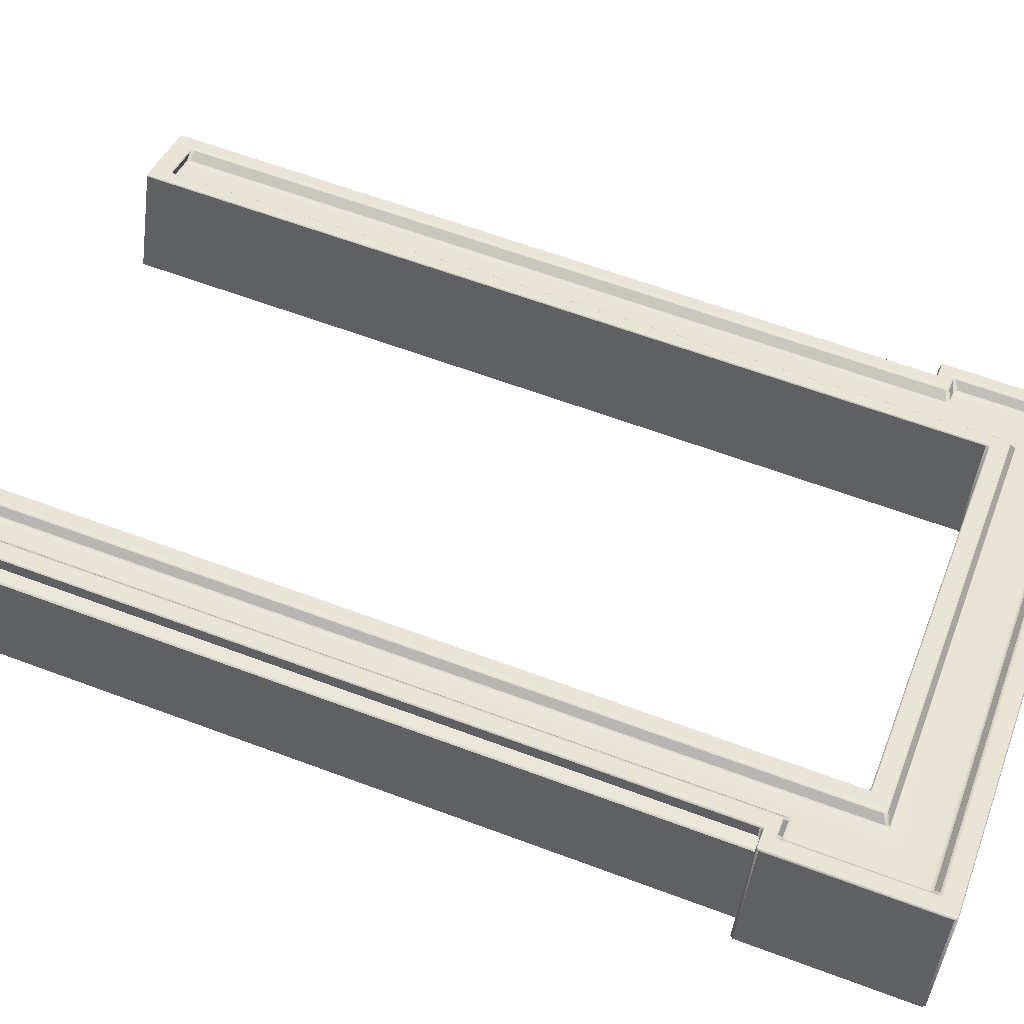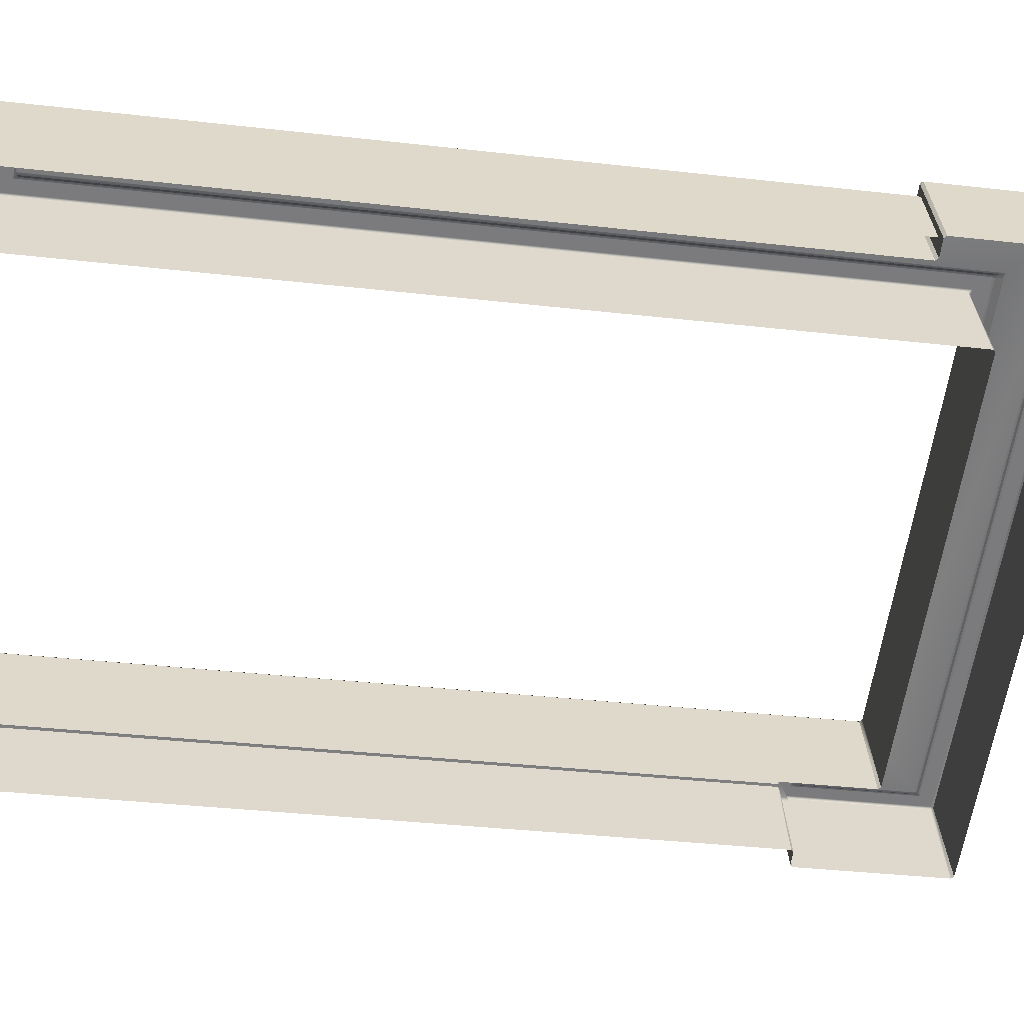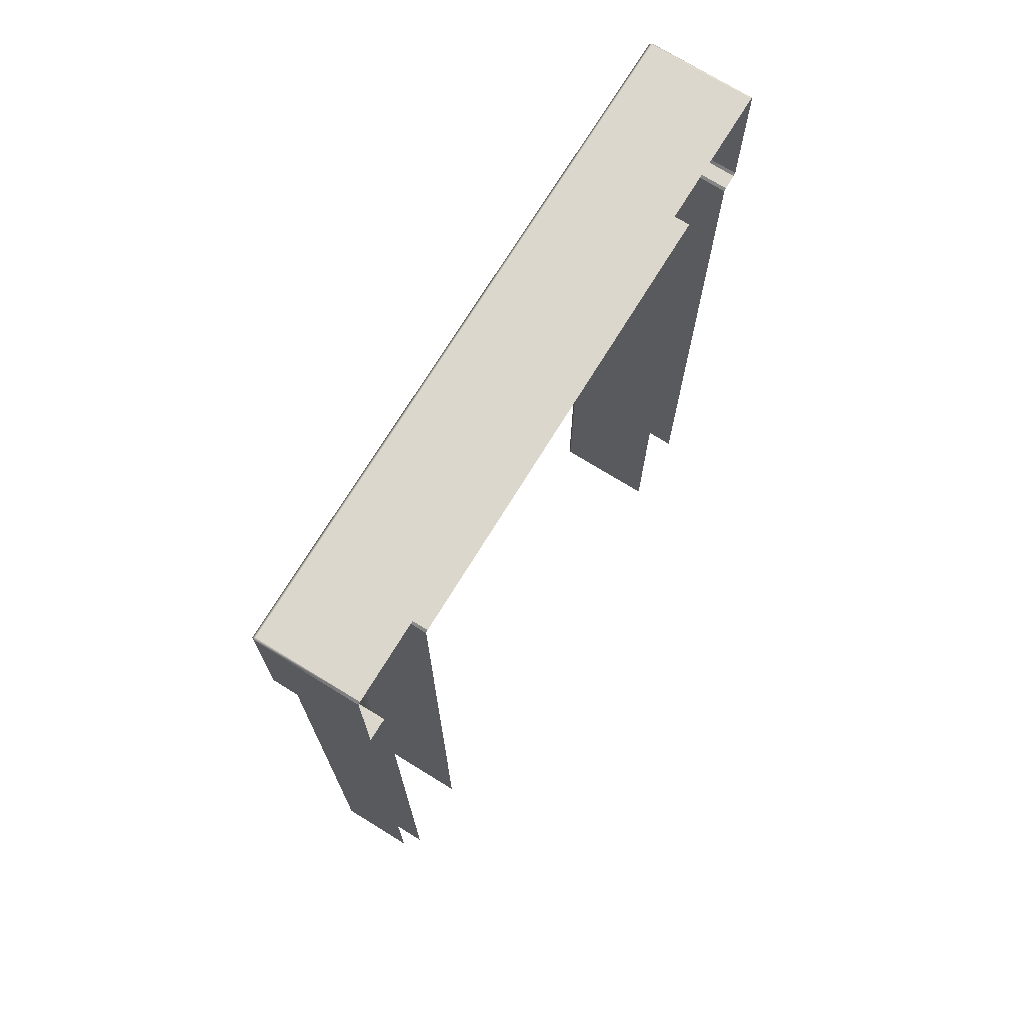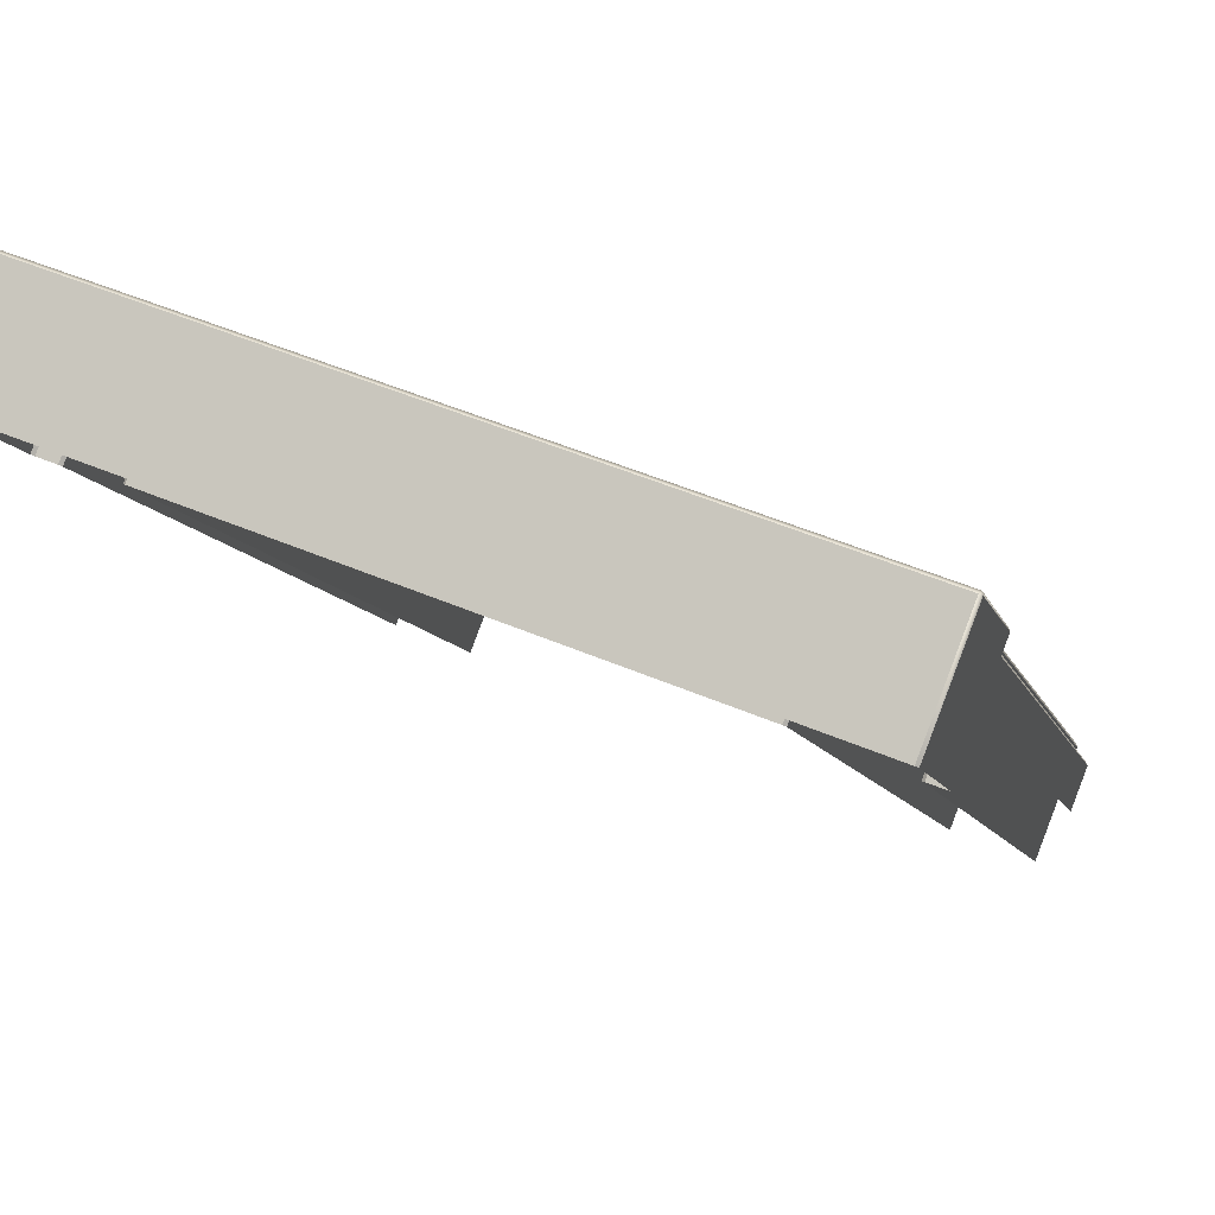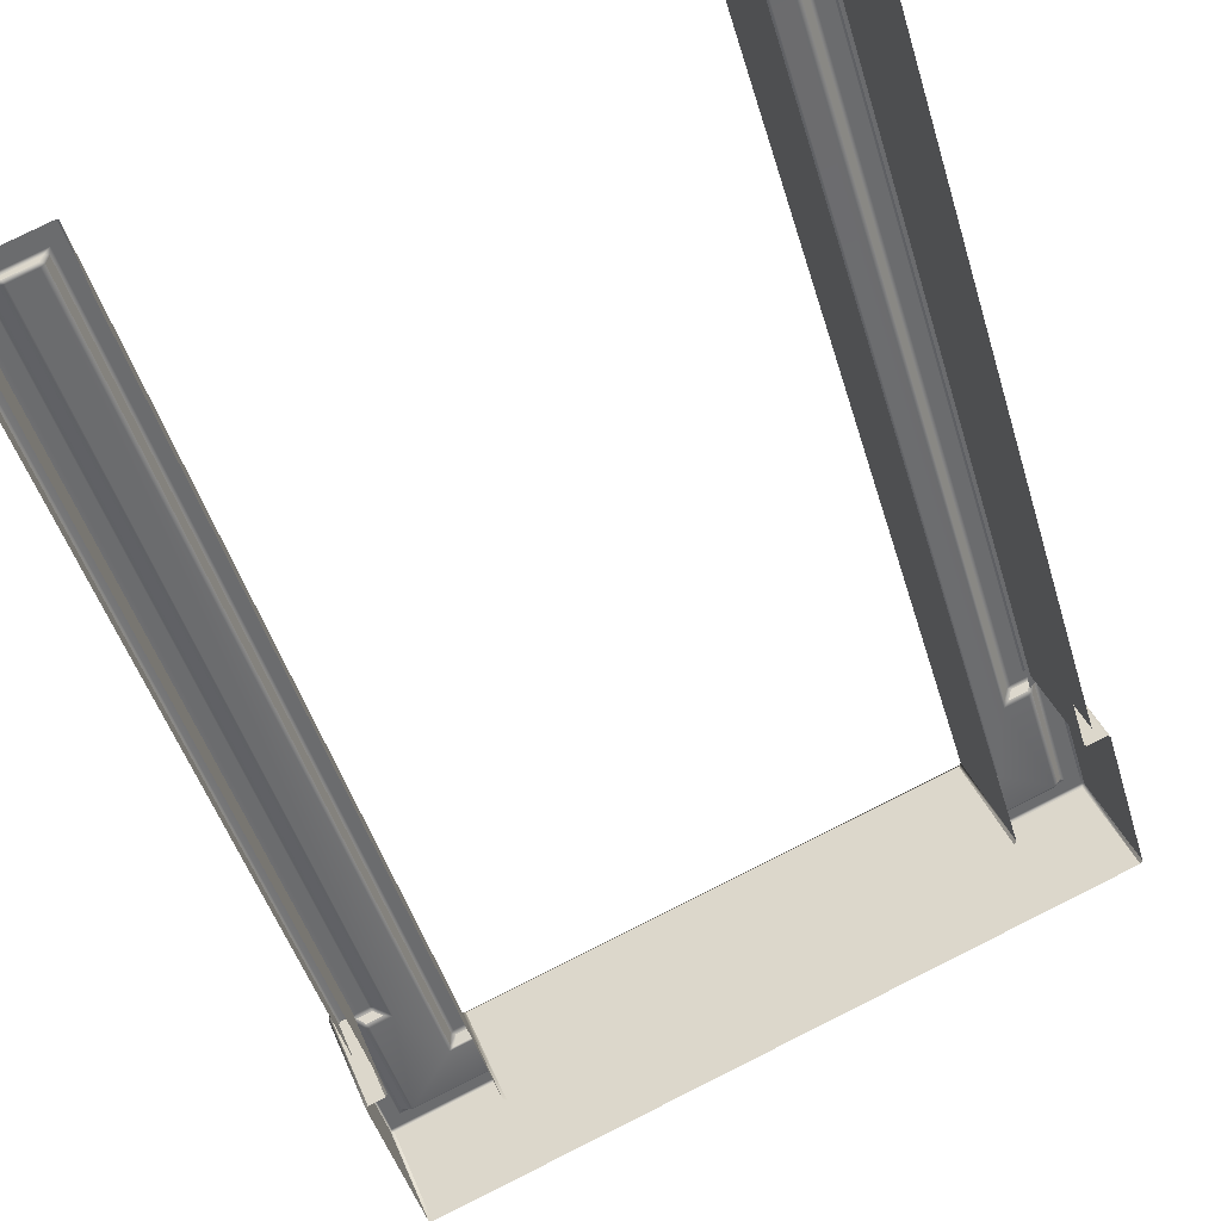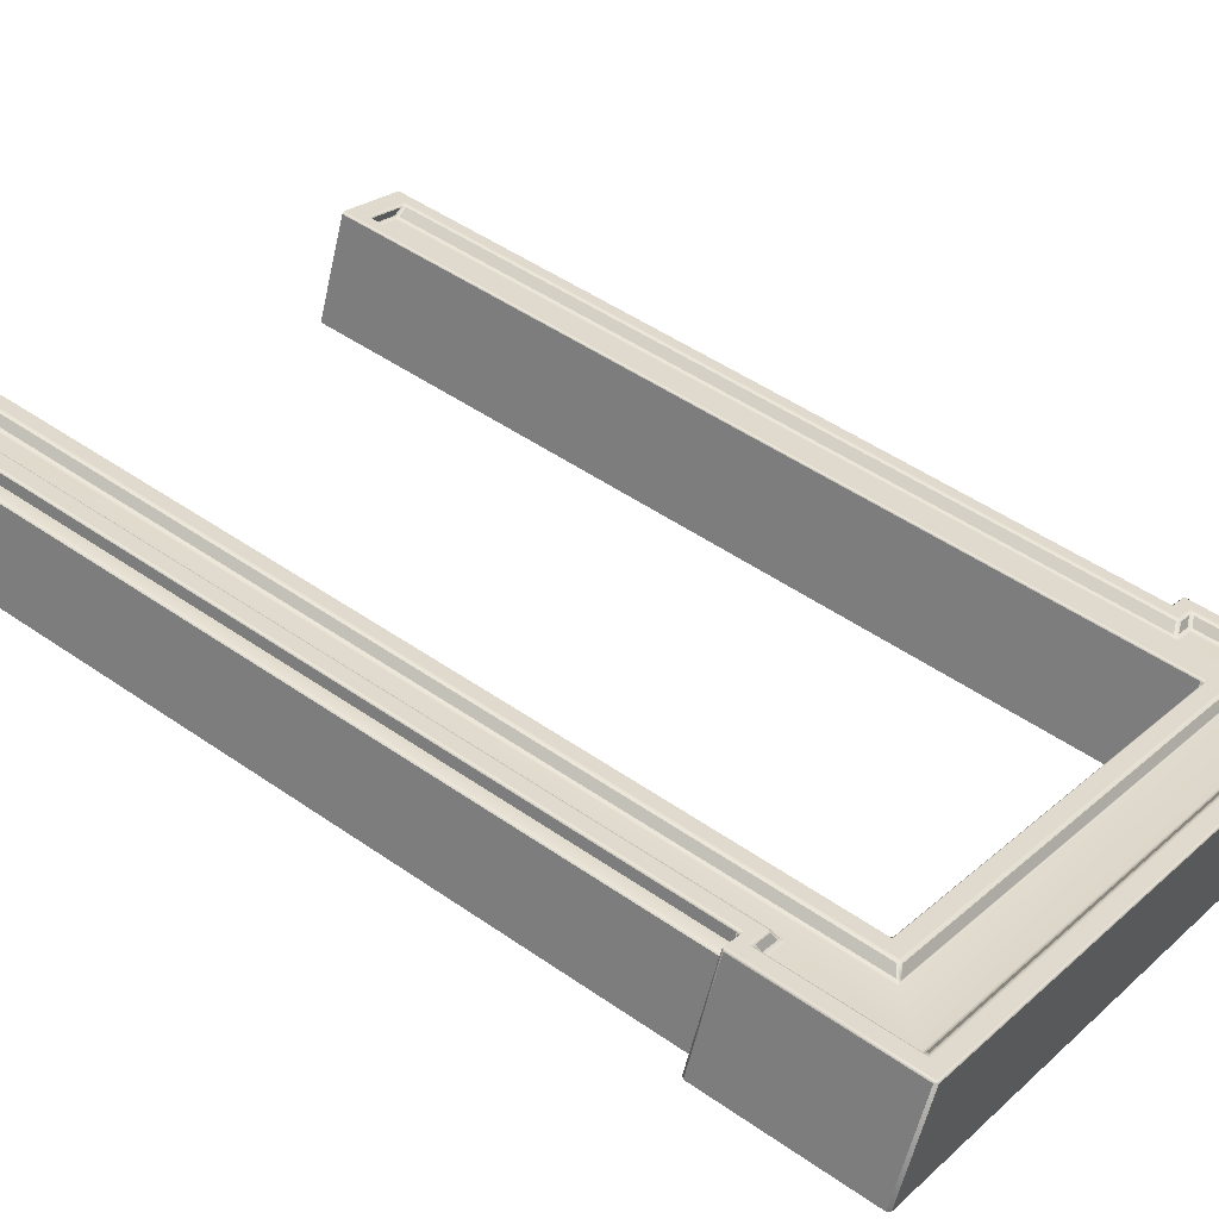
<metadata>
{"format":"obj","ext":"obj","renderer":"f3d","projection":"perspective","resolution":1024,"background":"white","views":[{"elev":61.8,"azim":110.9,"up":"+Z"},{"elev":-37.1,"azim":81.7,"up":"+Z"},{"elev":73.1,"azim":100.4,"up":"+Y"},{"elev":-8.5,"azim":-167.0,"up":"+Z"},{"elev":-46.5,"azim":16.2,"up":"+Z"},{"elev":49.6,"azim":127.5,"up":"+Z"}]}
</metadata>
<code>
o Bistro_Research_Exterior_Paris_Building_01_paris_buildi_1a68a1c
v 6.596 16.29 4.326
v 6.603 16.28 4.337
v 6.613 16.29 4.341
v 6.592 13.16 4.325
v 6.593 13.15 4.335
v 6.603 13.16 4.337
v 6.599 13.15 4.362
v 6.618 13.14 4.379
v 6.61 13.16 4.368
v 8.561 15.99 5.134
v 8.55 16.01 5.122
v 8.539 16 5.117
v 8.607 16.54 5.152
v 8.617 16.54 5.146
v 8.608 16.55 5.143
v 8.528 16.03 5.078
v 8.53 16.02 5.087
v 8.54 16.03 5.09
v 6.475 16.55 3.894
v 6.333 16.55 4.258
v 8.75 16.55 4.779
v 6.466 16.54 3.89
v 6.466 15.97 3.89
v 6.324 16.54 4.255
v 6.324 15.97 4.255
v 6.475 15.96 3.894
v 6.528 15.96 3.914
v 6.333 15.96 4.258
v 6.387 15.96 4.279
v 6.537 15.95 3.918
v 6.537 13.08 3.918
v 6.395 15.95 4.282
v 6.395 13.08 4.282
v 6.808 16.2 4.023
v 6.667 16.2 4.388
v 6.808 13.08 4.023
v 6.666 13.08 4.388
v 6.817 16.21 4.027
v 8.408 16.21 4.645
v 6.675 16.21 4.391
v 8.266 16.21 5.01
v 8.416 13.08 4.649
v 8.275 13.08 5.013
v 8.416 16.2 4.649
v 8.275 16.2 5.013
v 8.678 15.95 4.751
v 8.537 15.95 5.115
v 8.678 13.08 4.751
v 8.537 13.08 5.115
v 8.687 15.96 4.754
v 8.75 15.96 4.779
v 8.546 15.96 5.118
v 8.608 15.96 5.143
v 8.759 16.54 4.782
v 8.759 15.97 4.782
v 8.617 15.97 5.146
v 8.54 16.45 5.09
v 8.55 16.47 5.122
v 8.467 16.02 5.062
v 8.48 16 5.094
v 8.454 16.01 5.056
v 8.454 13.16 5.056
v 8.47 15.99 5.092
v 8.47 13.16 5.092
v 8.444 13.15 5.055
v 8.373 13.15 5.027
v 8.456 13.15 5.083
v 8.351 13.15 5.042
v 8.364 13.16 5.022
v 8.364 16.28 5.022
v 8.338 13.16 5.039
v 8.338 16.26 5.039
v 8.354 16.29 5.018
v 8.328 16.27 5.035
v 6.62 16.27 4.372
v 6.61 16.26 4.368
v 6.497 13.15 4.298
v 6.469 13.15 4.311
v 6.488 13.16 4.292
v 6.488 16.02 4.292
v 6.453 13.16 4.308
v 6.453 16 4.308
v 6.475 16.03 4.288
v 6.421 16.03 4.267
v 6.443 16.02 4.302
v 6.394 16.02 4.283
v 6.411 16.04 4.262
v 6.411 16.45 4.262
v 6.382 16.03 4.279
v 6.382 16.47 4.279
v 6.421 16.46 4.267
v 8.53 16.46 5.086
v 6.393 16.48 4.283
v 8.54 16.48 5.118
v 8.708 15.96 4.82
v 8.602 15.96 5.093
v 8.708 13.08 4.82
v 8.602 13.08 5.093
v 6.42 13.08 4.255
v 6.42 15.96 4.255
v 6.369 13.08 4.235
v 6.367 15.99 4.234
v 6.363 13.08 4.222
v 6.363 16 4.222
v 6.42 13.08 4.076
v 6.42 16 4.076
v 8.376 16.29 5.019
v 6.505 13.16 4.291
v 8.442 13.16 5.044
v 8.381 13.16 5.02
v 6.327 15.96 4.266
v 6.398 15.96 4.294
v 6.438 16 4.309
v 6.367 16 4.282
v 6.439 13.14 4.309
v 6.658 16.21 4.394
v 8.278 16.21 5.024
v 8.479 13.14 5.103
v 8.325 13.14 5.042
v 8.526 15.96 5.121
v 8.606 15.96 5.152
v 8.559 16.49 5.134
v 6.327 16.54 4.266
v 8.481 15.99 5.103
v 8.448 16.03 5.046
v 6.618 16.26 4.379
v 6.397 13.09 4.293
v 6.4 13.08 4.294
v 8.277 13.09 5.024
v 8.28 13.08 5.025
v 8.531 16.45 5.079
v 8.592 15.96 5.099
v 8.539 16 5.078
v 8.539 13.08 5.078
v 8.59 13.08 5.098
v 6.5 16.04 4.289
v 6.428 16.04 4.261
v 6.426 16.45 4.26
v 6.368 16.49 4.282
v 6.654 13.08 4.393
v 8.528 13.09 5.121
v 8.525 13.08 5.12
v 8.324 16.26 5.042
v 6.657 13.09 4.394
f 1 2 3
f 4 5 6
f 7 8 9
f 10 11 12
f 13 14 15
f 16 17 18
f 19 20 21
f 20 15 21
f 22 23 24
f 23 25 24
f 26 27 28
f 27 29 28
f 30 31 32
f 31 33 32
f 34 35 36
f 35 37 36
f 38 39 40
f 39 41 40
f 42 43 44
f 43 45 44
f 46 47 48
f 47 49 48
f 50 51 52
f 51 53 52
f 54 14 55
f 14 56 55
f 57 18 58
f 18 11 58
f 17 59 12
f 59 60 12
f 61 62 63
f 62 64 63
f 65 66 67
f 66 68 67
f 69 70 71
f 70 72 71
f 73 3 74
f 3 75 74
f 2 6 76
f 6 9 76
f 5 77 7
f 77 78 7
f 79 80 81
f 80 82 81
f 83 84 85
f 84 86 85
f 87 88 89
f 88 90 89
f 91 92 93
f 92 94 93
f 95 96 97
f 96 98 97
f 99 100 101
f 100 102 101
f 103 104 105
f 104 106 105
f 73 107 3
f 107 1 3
f 5 4 77
f 4 108 77
f 2 1 6
f 1 4 6
f 65 109 66
f 109 110 66
f 111 28 112
f 28 29 112
f 113 85 114
f 85 86 114
f 8 7 115
f 7 78 115
f 116 40 117
f 40 41 117
f 118 67 119
f 67 68 119
f 120 52 121
f 52 53 121
f 122 58 10
f 58 11 10
f 13 15 123
f 15 20 123
f 24 20 22
f 20 19 22
f 54 21 14
f 21 15 14
f 23 26 25
f 26 28 25
f 27 30 29
f 30 32 29
f 40 35 38
f 35 34 38
f 39 44 41
f 44 45 41
f 52 47 50
f 47 46 50
f 18 17 11
f 17 12 11
f 66 69 68
f 69 71 68
f 6 5 9
f 5 7 9
f 77 79 78
f 79 81 78
f 102 104 101
f 104 103 101
f 123 20 24
f 123 24 111
f 24 25 111
f 25 28 111
f 124 63 118
f 63 64 118
f 67 118 64
f 65 67 64
f 62 65 64
f 65 62 109
f 125 109 62
f 61 125 62
f 10 12 124
f 12 60 124
f 63 124 60
f 61 63 60
f 59 61 60
f 3 2 75
f 2 76 75
f 76 126 75
f 126 76 8
f 76 9 8
f 29 32 112
f 112 32 127
f 32 33 127
f 128 127 33
f 41 45 117
f 117 45 129
f 45 43 129
f 130 129 43
f 53 56 121
f 56 53 55
f 53 51 55
f 131 16 18
f 57 131 18
f 131 57 92
f 92 57 94
f 57 58 94
f 132 133 134
f 135 132 134
f 135 98 132
f 98 96 132
f 79 77 108
f 79 108 80
f 108 136 80
f 136 108 4
f 1 136 4
f 136 83 80
f 80 83 82
f 83 85 82
f 85 113 82
f 83 136 84
f 81 82 113
f 136 137 84
f 81 115 78
f 115 81 113
f 87 84 137
f 84 87 86
f 87 89 86
f 87 137 88
f 89 114 86
f 137 138 88
f 138 137 136
f 1 138 136
f 138 91 88
f 88 91 90
f 91 138 92
f 91 93 90
f 138 131 92
f 138 1 131
f 1 107 131
f 89 90 139
f 93 139 90
f 114 89 139
f 139 93 122
f 93 94 122
f 58 122 94
f 111 114 139
f 123 111 139
f 123 139 122
f 111 112 114
f 13 123 122
f 112 113 114
f 112 127 113
f 13 122 10
f 127 115 113
f 127 128 115
f 128 140 115
f 56 14 13
f 121 56 13
f 121 13 10
f 121 10 124
f 120 121 124
f 120 124 118
f 47 52 120
f 49 47 120
f 141 120 118
f 141 49 120
f 49 141 142
f 141 118 119
f 142 141 119
f 130 142 119
f 129 130 119
f 71 119 68
f 129 119 143
f 119 71 143
f 117 129 143
f 71 72 143
f 117 143 126
f 116 117 126
f 74 143 72
f 143 74 126
f 74 75 126
f 73 74 72
f 70 73 72
f 116 126 8
f 73 70 107
f 35 40 116
f 37 35 116
f 144 116 8
f 144 37 116
f 144 8 115
f 37 144 140
f 140 144 115
f 110 107 70
f 69 110 70
f 69 66 110
f 110 109 107
f 109 125 107
f 107 125 131
f 125 16 131
f 16 125 59
f 17 16 59
f 125 61 59

</code>
